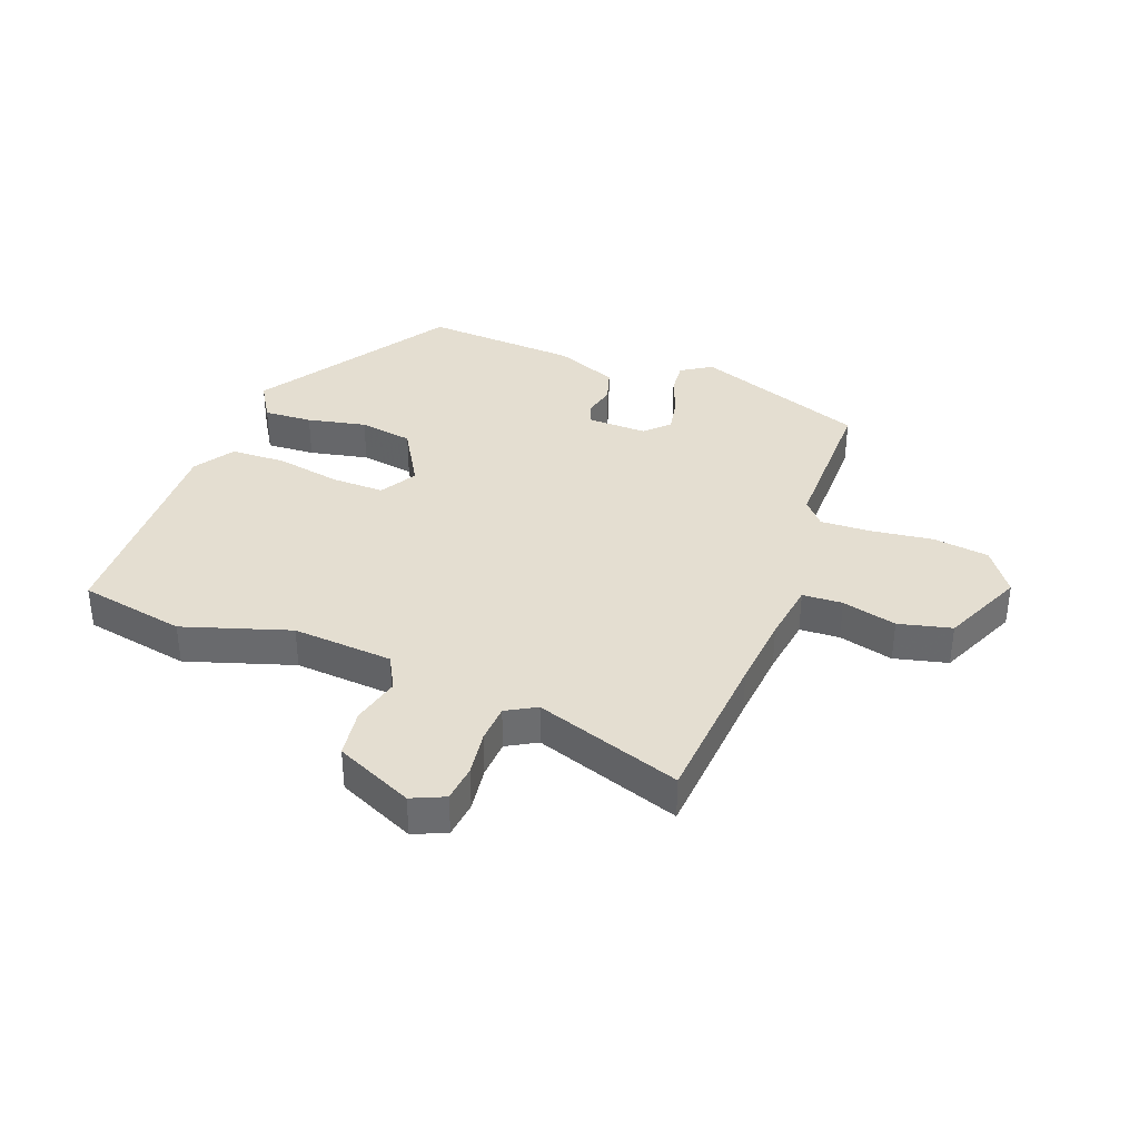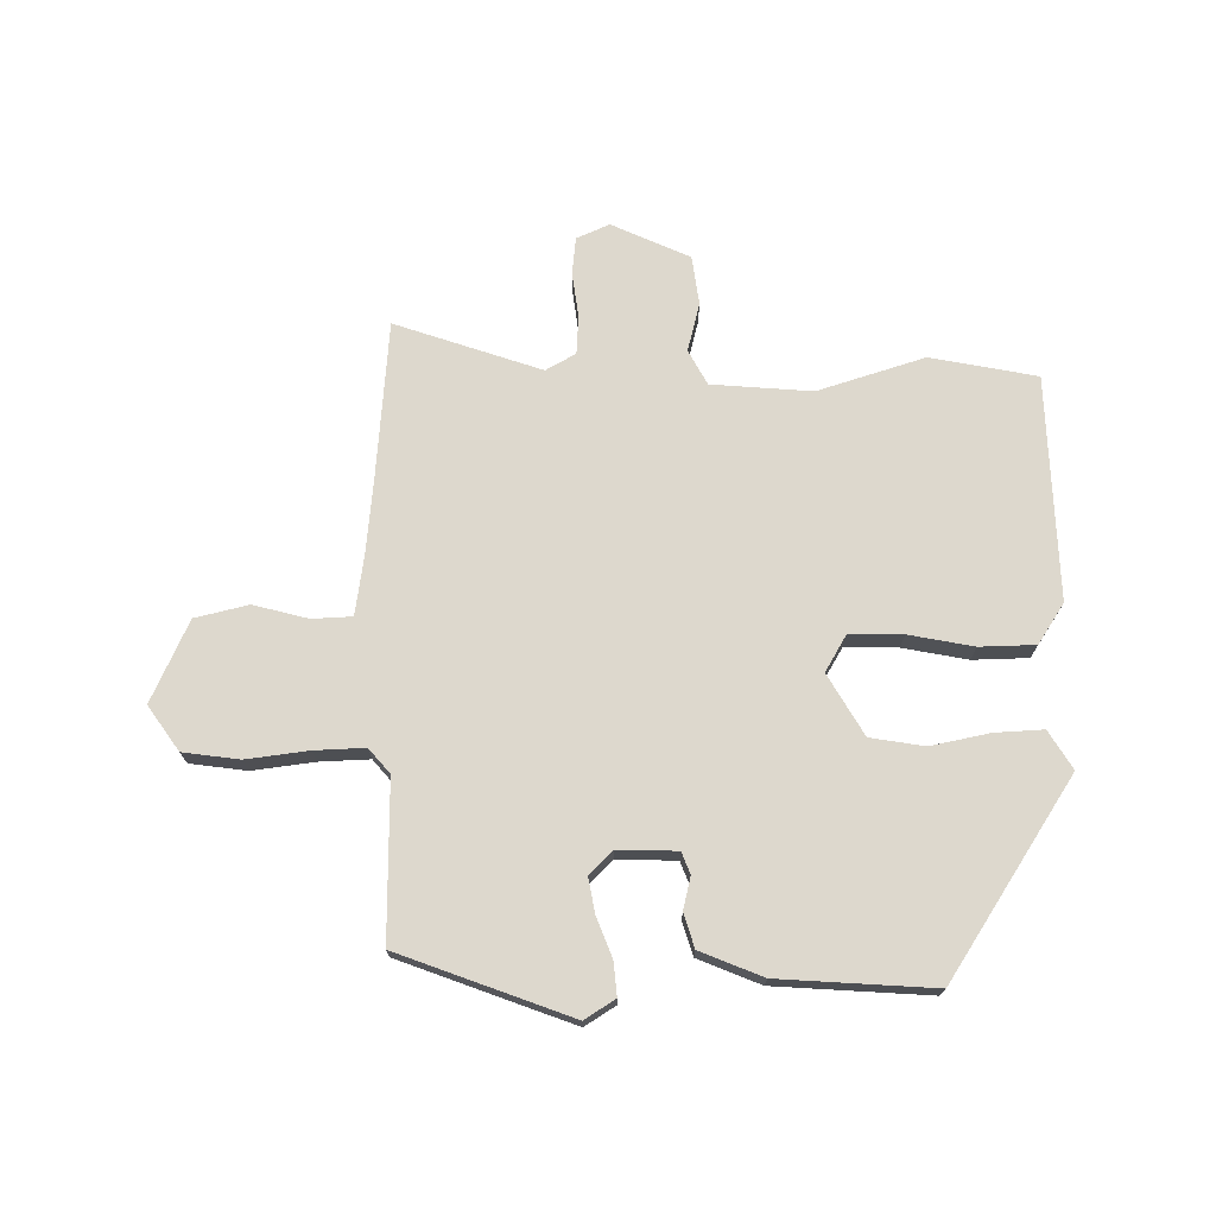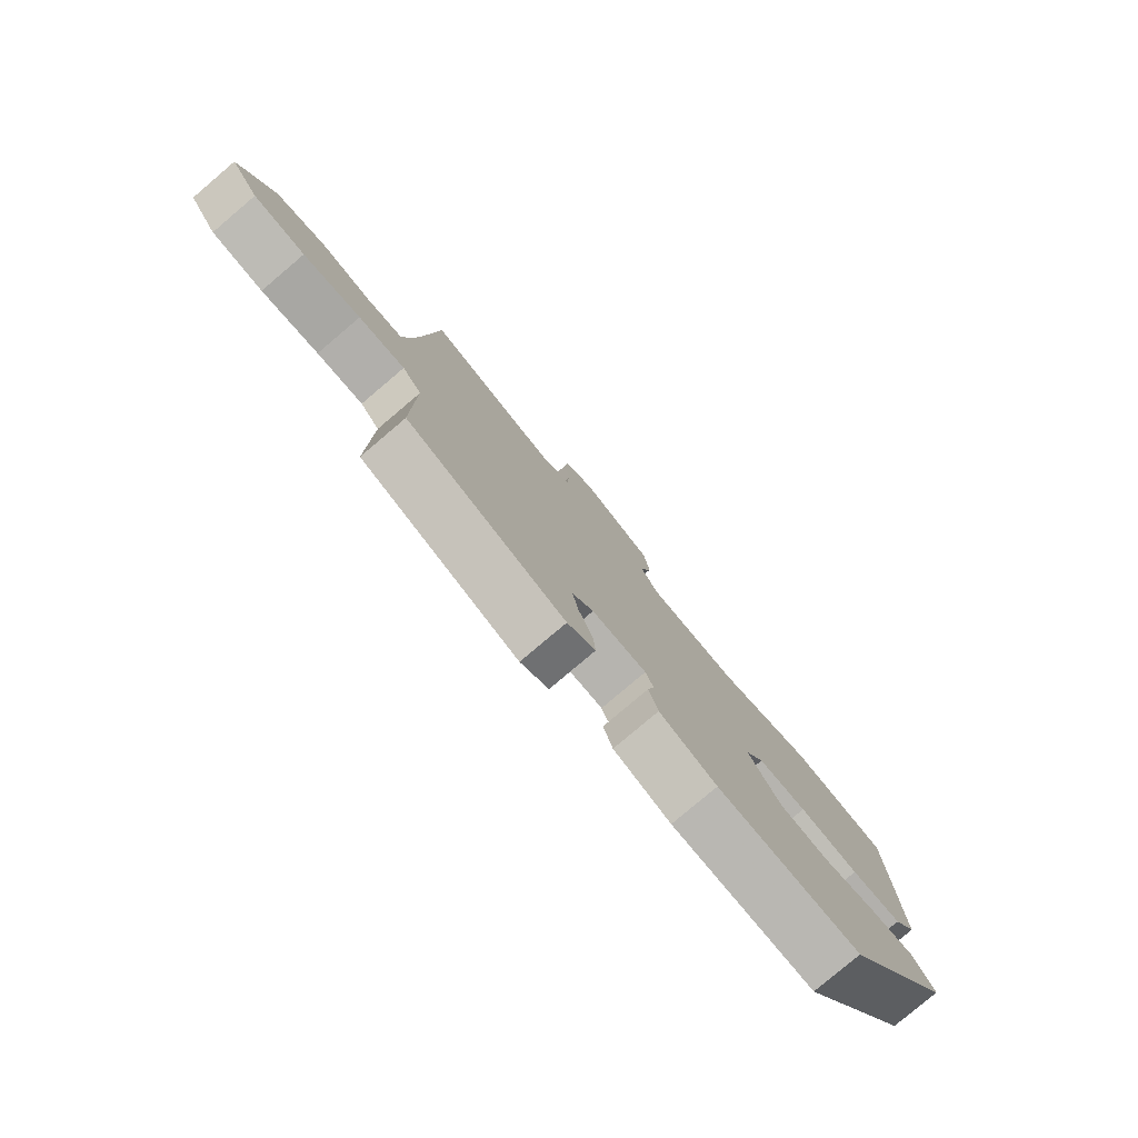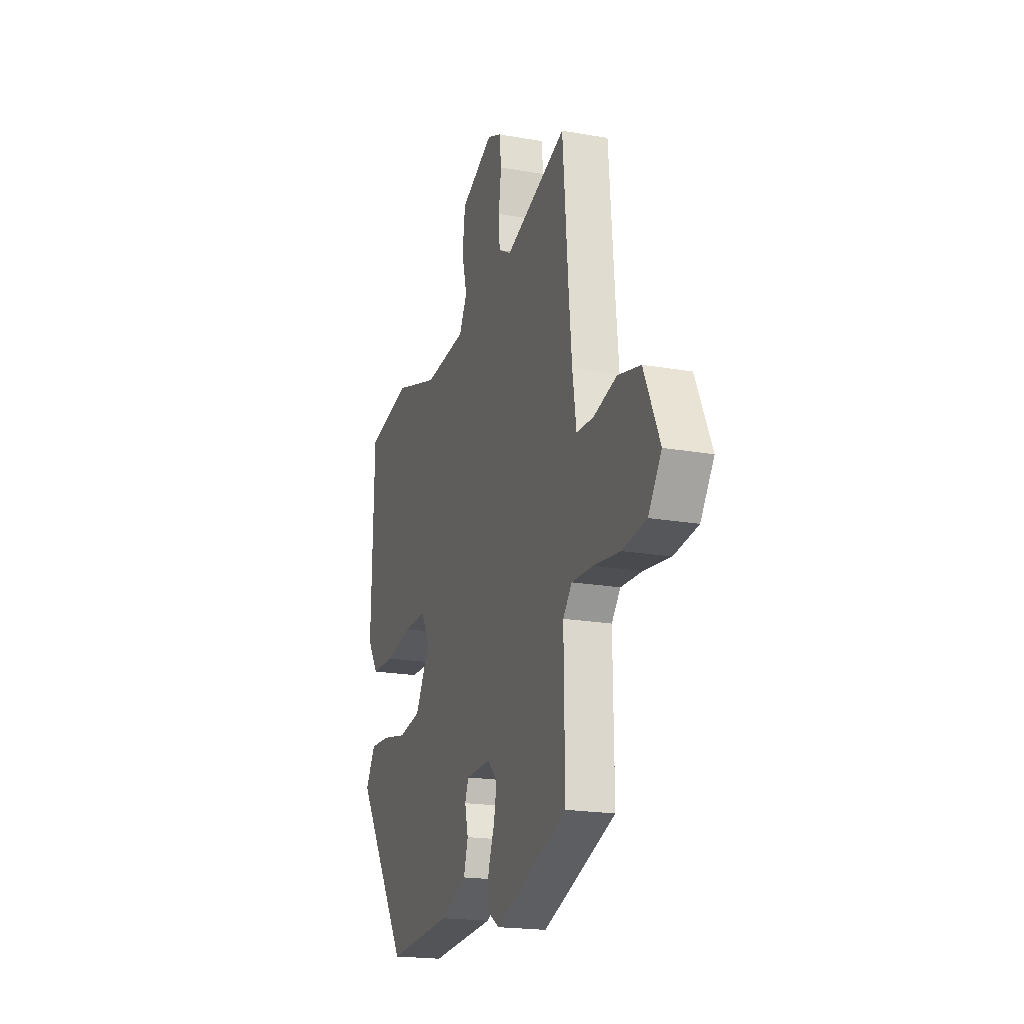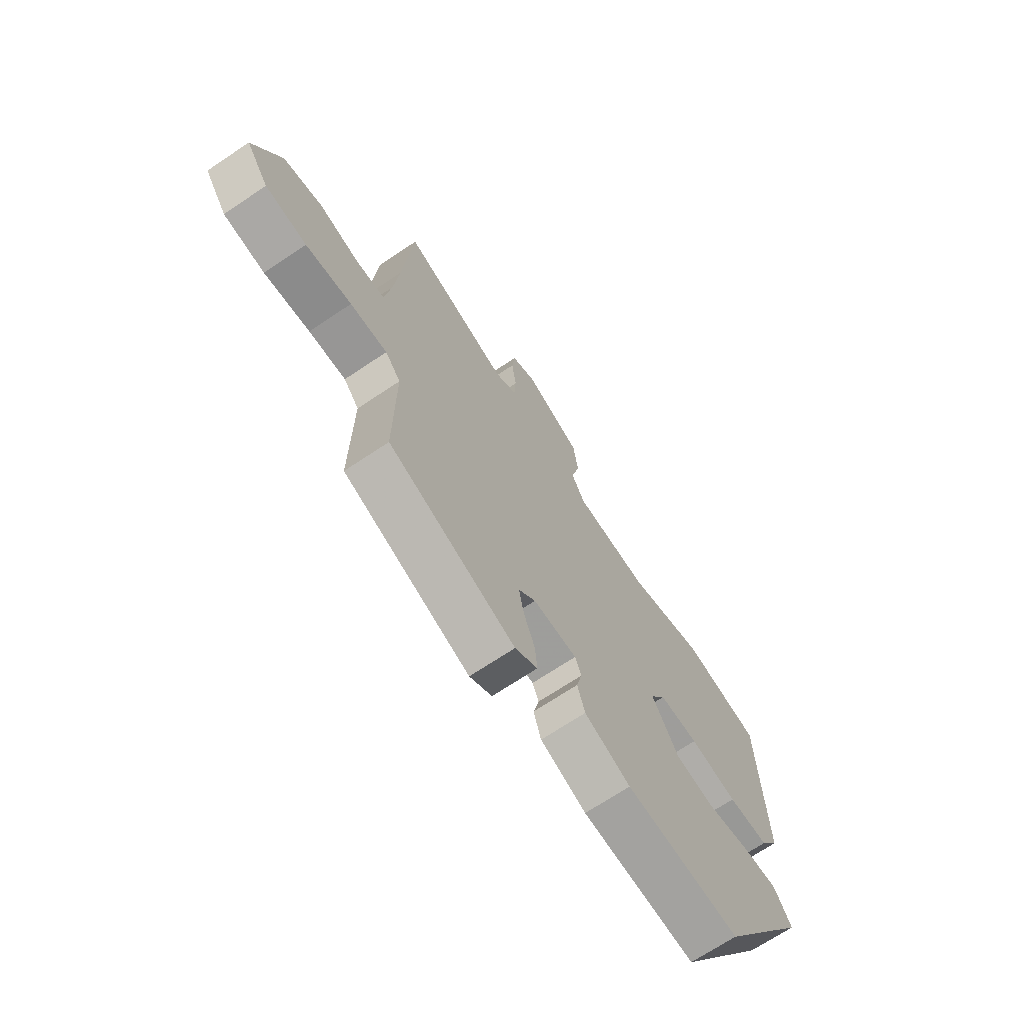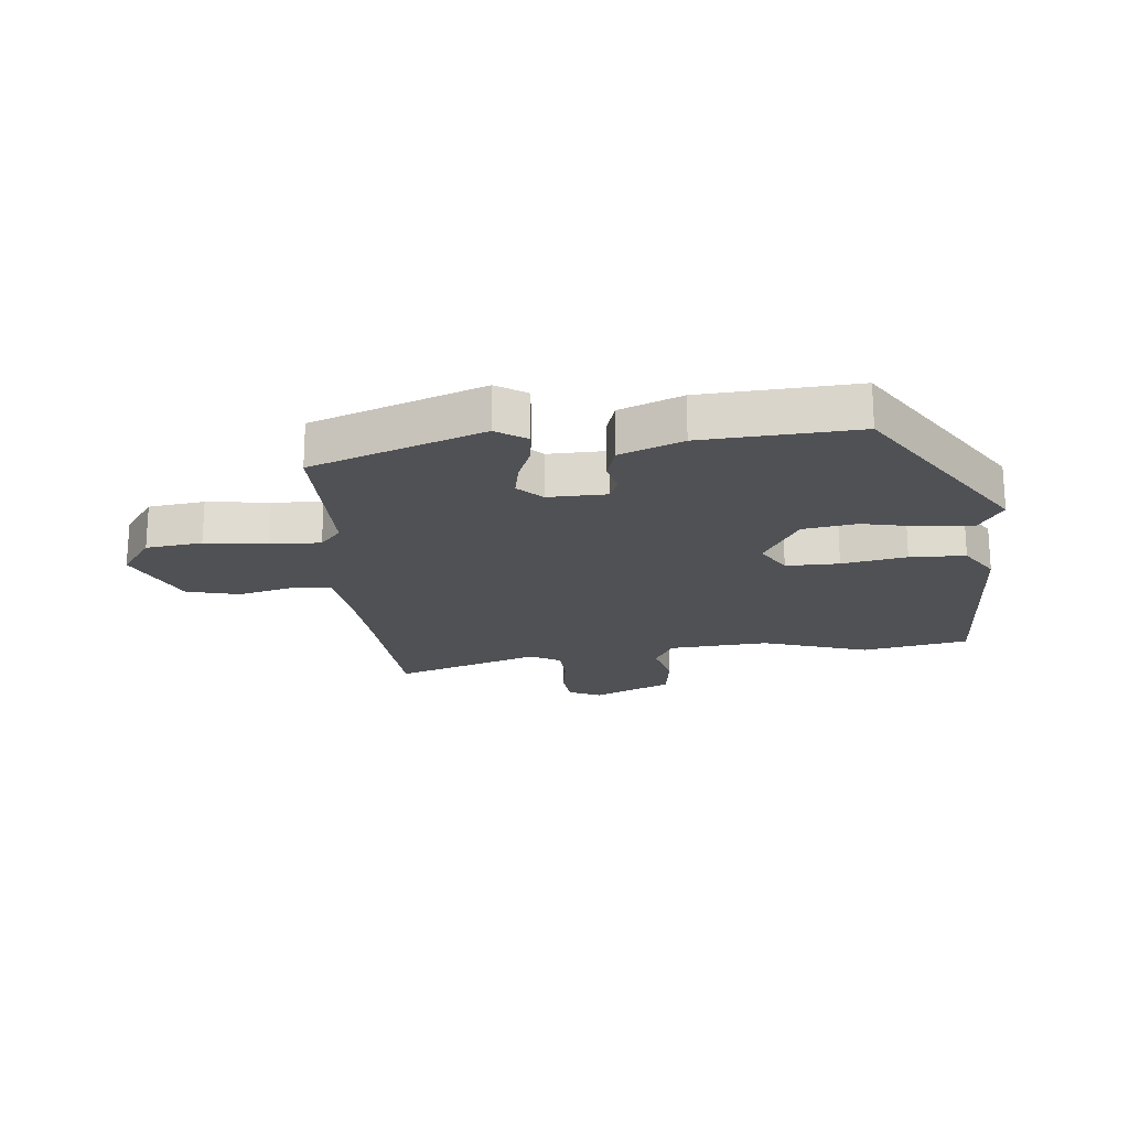
<metadata>
{"format":"obj","ext":"obj","renderer":"f3d","projection":"perspective","resolution":1024,"background":"white","views":[{"elev":36.5,"azim":20.3,"up":"+Y"},{"elev":72.2,"azim":179.3,"up":"+Y"},{"elev":-79.5,"azim":130.3,"up":"+Z"},{"elev":-19.6,"azim":71.8,"up":"+Z"},{"elev":-69.4,"azim":123.9,"up":"+Z"},{"elev":-20.2,"azim":-174.9,"up":"+Y"}]}
</metadata>
<code>
v 0.484 0.07 -0.402
v 0.198 0.07 -0.509
v 0.147 0.07 -0.477
v 0.152 0.07 -0.421
v 0.177 0.07 -0.356
v 0.188 0.07 -0.297
v 0.149 0.07 -0.258
v 0.05 0.07 -0.261
v 0.036 0.07 -0.297
v 0.049 0.07 -0.351
v 0.032 0.07 -0.408
v -0.072 0.07 -0.451
v -0.331 0.07 -0.469
v -0.542 0.07 -0.146
v -0.503 0.07 -0.082
v -0.422 0.07 -0.086
v -0.323 0.07 -0.106
v -0.233 0.07 -0.091
v -0.174 0.07 0.011
v -0.21 0.07 0.072
v -0.299 0.07 0.07
v -0.407 0.07 0.049
v -0.5 0.07 0.051
v -0.544 0.07 0.118
v -0.534 0.07 0.493
v -0.356 0.07 0.528
v -0.177 0.07 0.472
v -0.009 0.07 0.486
v 0.022 0.07 0.544
v 0.001 0.07 0.625
v 0.012 0.07 0.707
v 0.142 0.07 0.767
v 0.197 0.07 0.743
v 0.204 0.07 0.681
v 0.194 0.07 0.605
v 0.198 0.07 0.541
v 0.248 0.07 0.513
v 0.492 0.07 0.597
v 0.514 0.07 0.332
v 0.526 0.07 0.21
v 0.541 0.07 0.109
v 0.608 0.07 0.106
v 0.699 0.07 0.13
v 0.788 0.07 0.109
v 0.85 0.07 -0.027
v 0.798 0.07 -0.101
v 0.704 0.07 -0.114
v 0.6 0.07 -0.101
v 0.516 0.07 -0.098
v 0.481 0.07 -0.139
v 0.484 0 -0.402
v 0.198 0 -0.509
v 0.147 0 -0.477
v 0.152 0 -0.421
v 0.177 0 -0.356
v 0.188 0 -0.297
v 0.149 0 -0.258
v 0.05 0 -0.261
v 0.036 0 -0.297
v 0.049 0 -0.351
v 0.032 0 -0.408
v -0.072 0 -0.451
v -0.331 0 -0.469
v -0.542 0 -0.146
v -0.503 0 -0.082
v -0.422 0 -0.086
v -0.323 0 -0.106
v -0.233 0 -0.091
v -0.174 0 0.011
v -0.21 0 0.072
v -0.299 0 0.07
v -0.407 0 0.049
v -0.5 0 0.051
v -0.544 0 0.118
v -0.534 0 0.493
v -0.356 0 0.528
v -0.177 0 0.472
v -0.009 0 0.486
v 0.022 0 0.544
v 0.001 0 0.625
v 0.012 0 0.707
v 0.142 0 0.767
v 0.197 0 0.743
v 0.204 0 0.681
v 0.194 0 0.605
v 0.198 0 0.541
v 0.248 0 0.513
v 0.492 0 0.597
v 0.514 0 0.332
v 0.526 0 0.21
v 0.541 0 0.109
v 0.608 0 0.106
v 0.699 0 0.13
v 0.788 0 0.109
v 0.85 0 -0.027
v 0.798 0 -0.101
v 0.704 0 -0.114
v 0.6 0 -0.101
v 0.516 0 -0.098
v 0.481 0 -0.139
f 46 47 48
f 45 46 48
f 44 45 48
f 43 44 48
f 42 43 48
f 41 42 48 49
f 40 41 49 50
f 37 38 39
f 39 40 50
f 37 39 50
f 36 37 50
f 33 34 35
f 32 33 35
f 31 32 35
f 30 31 35
f 29 30 35
f 28 29 35 36
f 25 26 27
f 24 25 27
f 23 24 27
f 22 23 27
f 21 22 27
f 20 21 27 28
f 36 50 1
f 28 36 1
f 20 28 1
f 19 20 1
f 15 16 17
f 14 15 17
f 13 14 17
f 12 13 17
f 11 12 17
f 10 11 17
f 9 10 17
f 8 9 17 18
f 3 4 5
f 2 3 5
f 1 2 5
f 1 5 6
f 7 8 18 19
f 7 19 1
f 1 6 7
f 98 97 96
f 98 96 95
f 98 95 94
f 98 94 93
f 98 93 92
f 99 98 92 91
f 100 99 91 90
f 89 88 87
f 100 90 89
f 100 89 87
f 100 87 86
f 85 84 83
f 85 83 82
f 85 82 81
f 85 81 80
f 85 80 79
f 86 85 79 78
f 77 76 75
f 77 75 74
f 77 74 73
f 77 73 72
f 77 72 71
f 78 77 71 70
f 51 100 86
f 51 86 78
f 51 78 70
f 51 70 69
f 67 66 65
f 67 65 64
f 67 64 63
f 67 63 62
f 67 62 61
f 67 61 60
f 67 60 59
f 68 67 59 58
f 55 54 53
f 55 53 52
f 55 52 51
f 56 55 51
f 69 68 58 57
f 51 69 57
f 57 56 51
f 1 51 52 2
f 2 52 53 3
f 3 53 54 4
f 4 54 55 5
f 5 55 56 6
f 6 56 57 7
f 7 57 58 8
f 8 58 59 9
f 9 59 60 10
f 10 60 61 11
f 11 61 62 12
f 12 62 63 13
f 13 63 64 14
f 14 64 65 15
f 15 65 66 16
f 16 66 67 17
f 17 67 68 18
f 18 68 69 19
f 19 69 70 20
f 20 70 71 21
f 21 71 72 22
f 22 72 73 23
f 23 73 74 24
f 24 74 75 25
f 25 75 76 26
f 26 76 77 27
f 27 77 78 28
f 28 78 79 29
f 29 79 80 30
f 30 80 81 31
f 31 81 82 32
f 32 82 83 33
f 33 83 84 34
f 34 84 85 35
f 35 85 86 36
f 36 86 87 37
f 37 87 88 38
f 38 88 89 39
f 39 89 90 40
f 40 90 91 41
f 41 91 92 42
f 42 92 93 43
f 43 93 94 44
f 44 94 95 45
f 45 95 96 46
f 46 96 97 47
f 47 97 98 48
f 48 98 99 49
f 49 99 100 50
f 50 100 51 1

</code>
